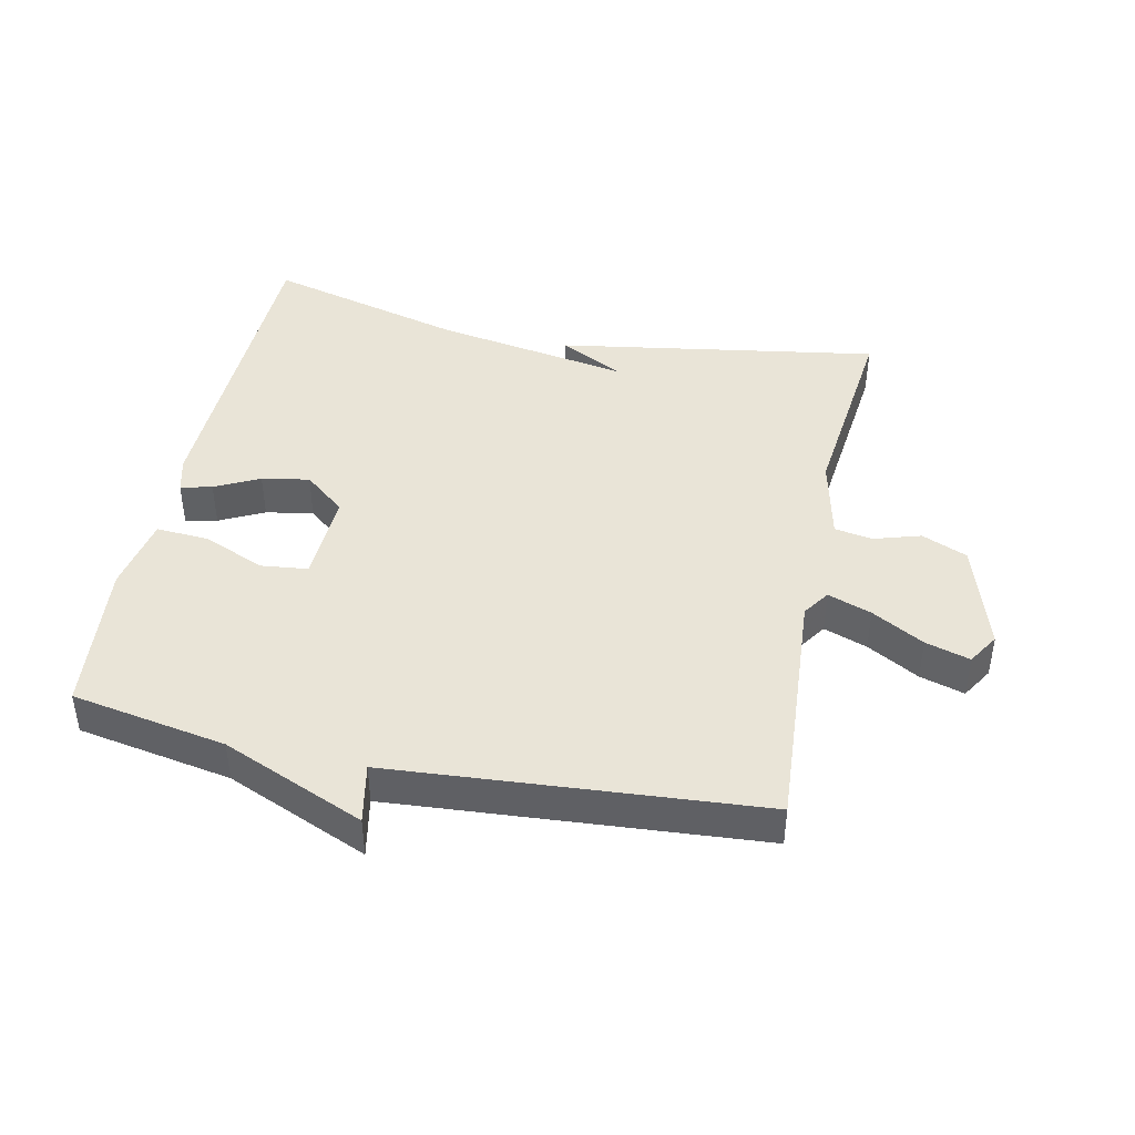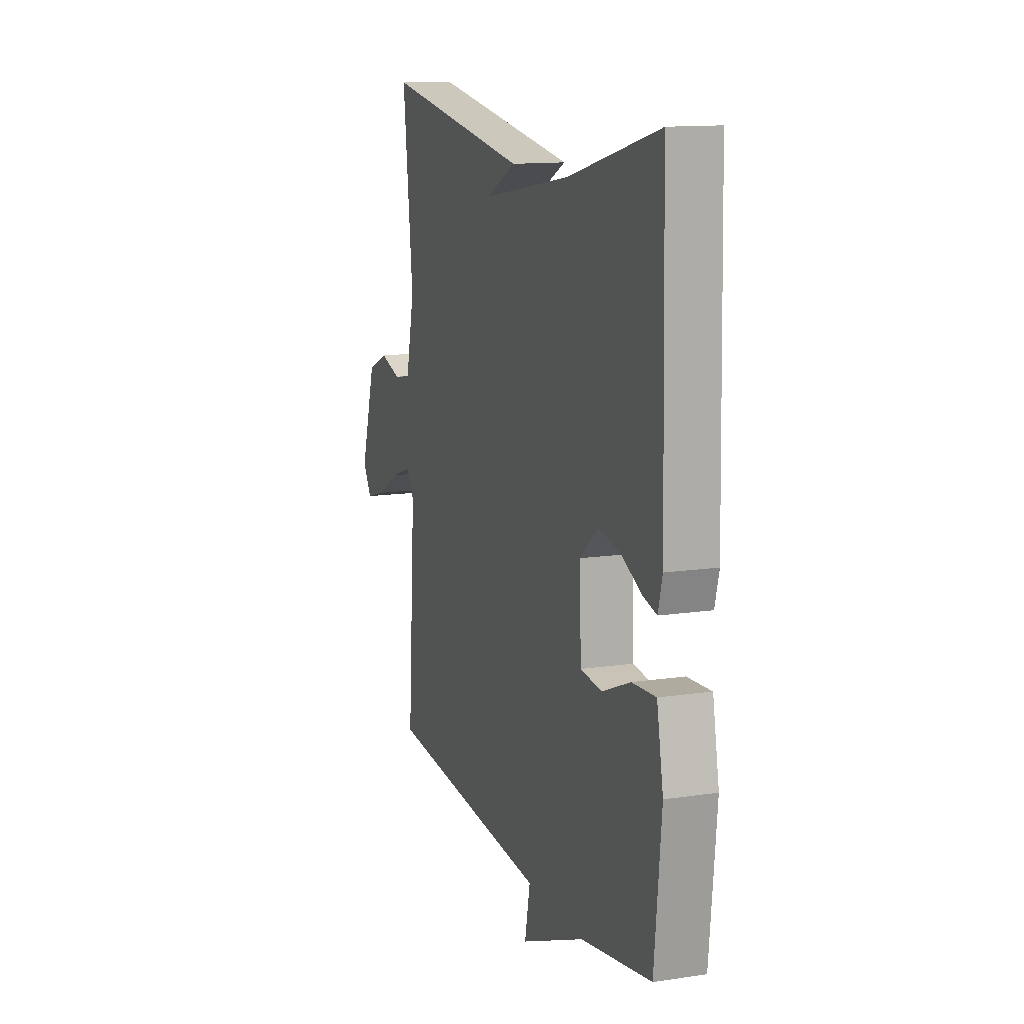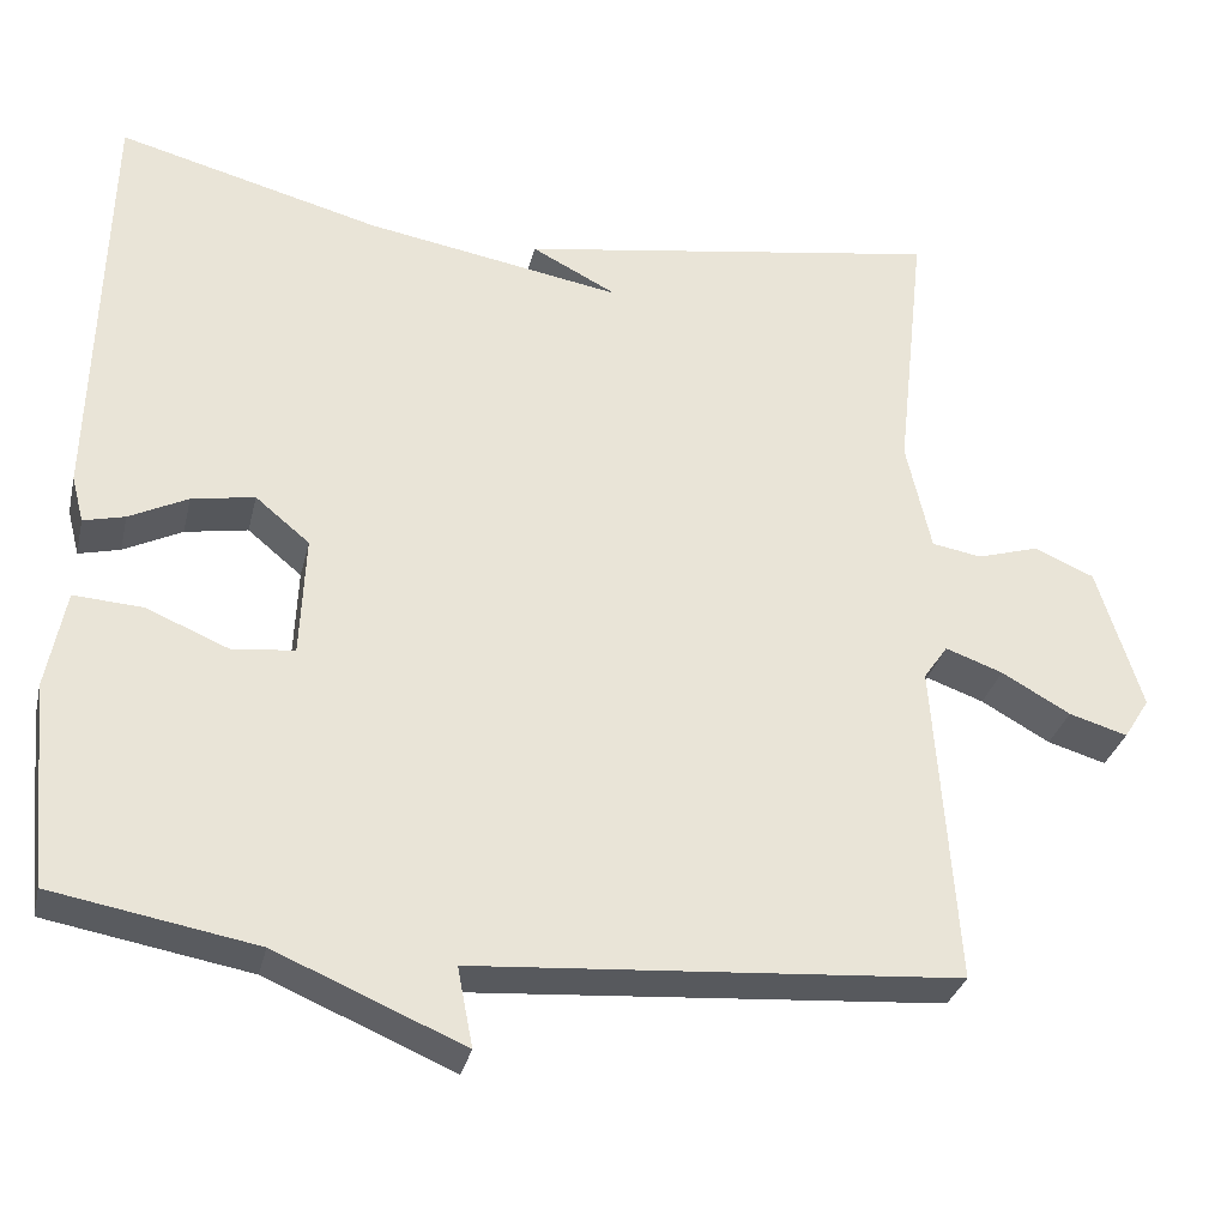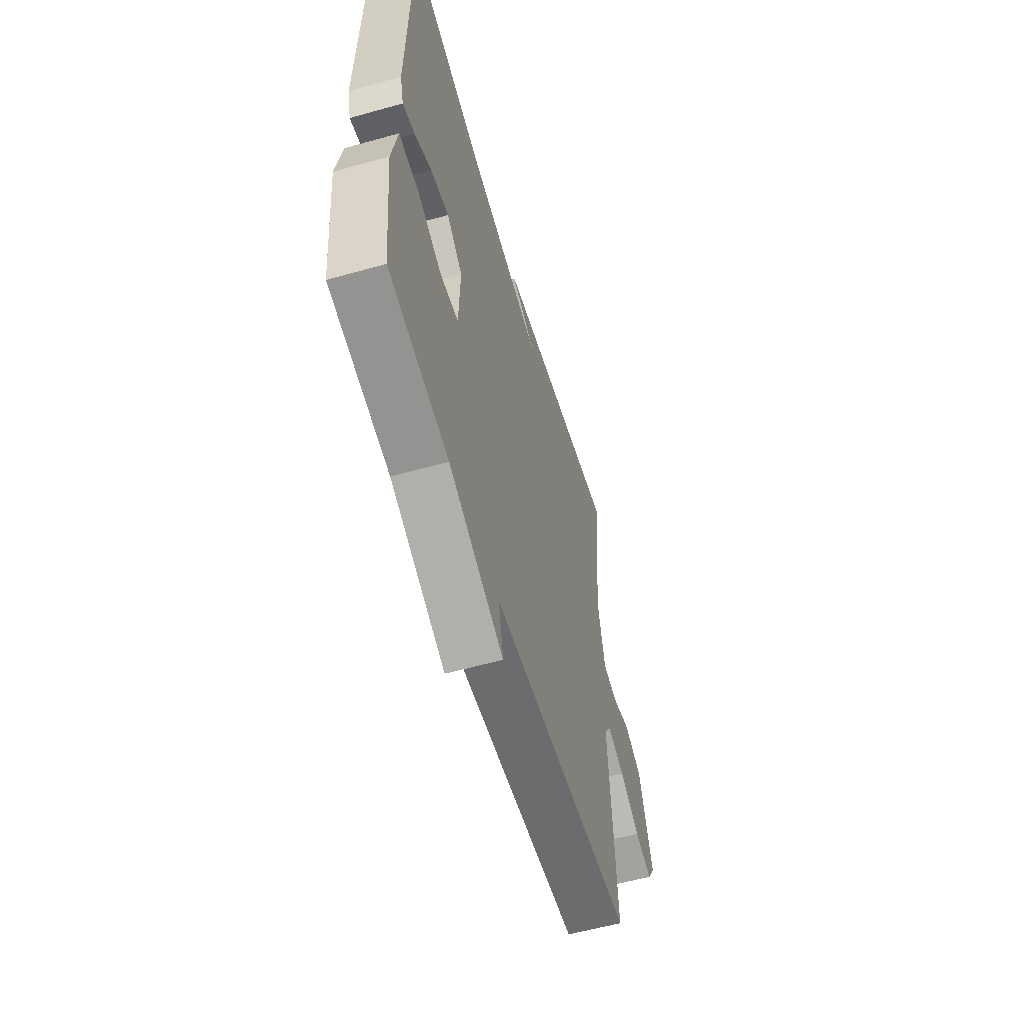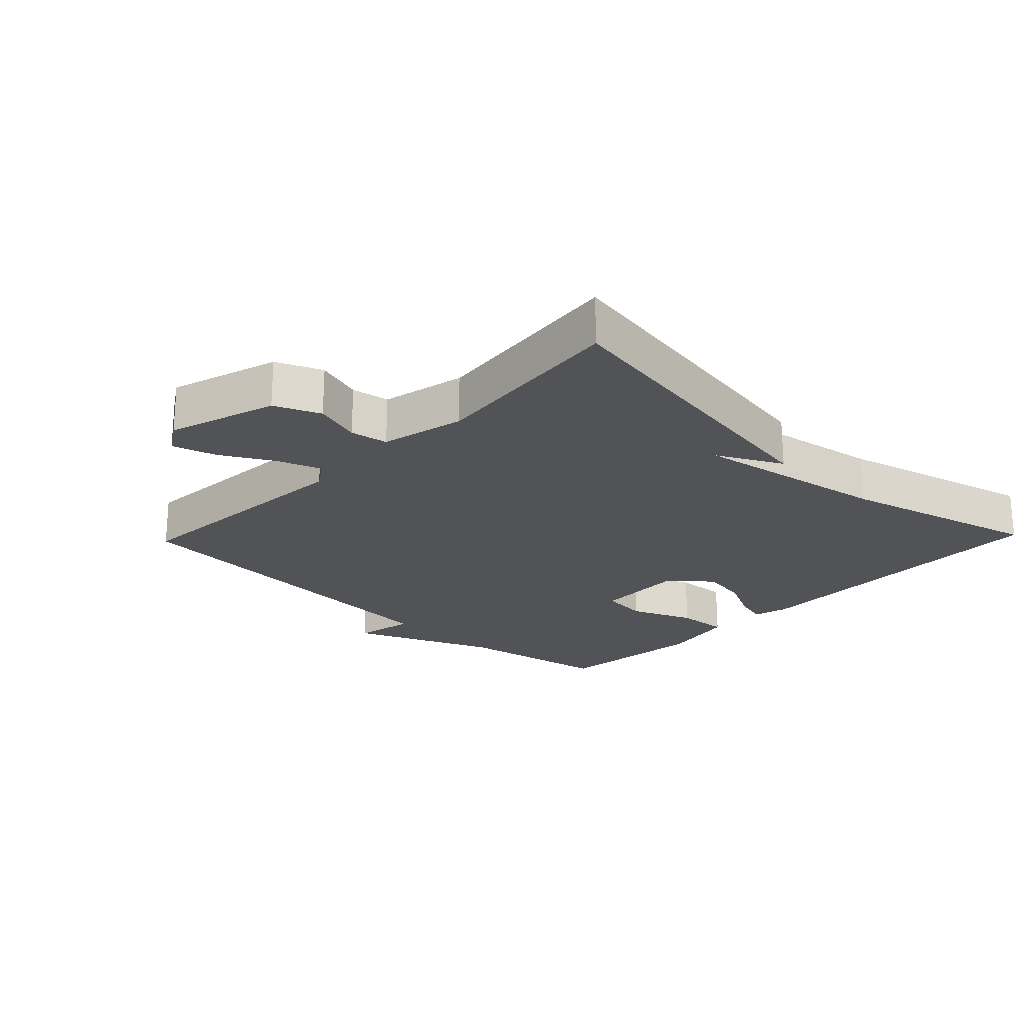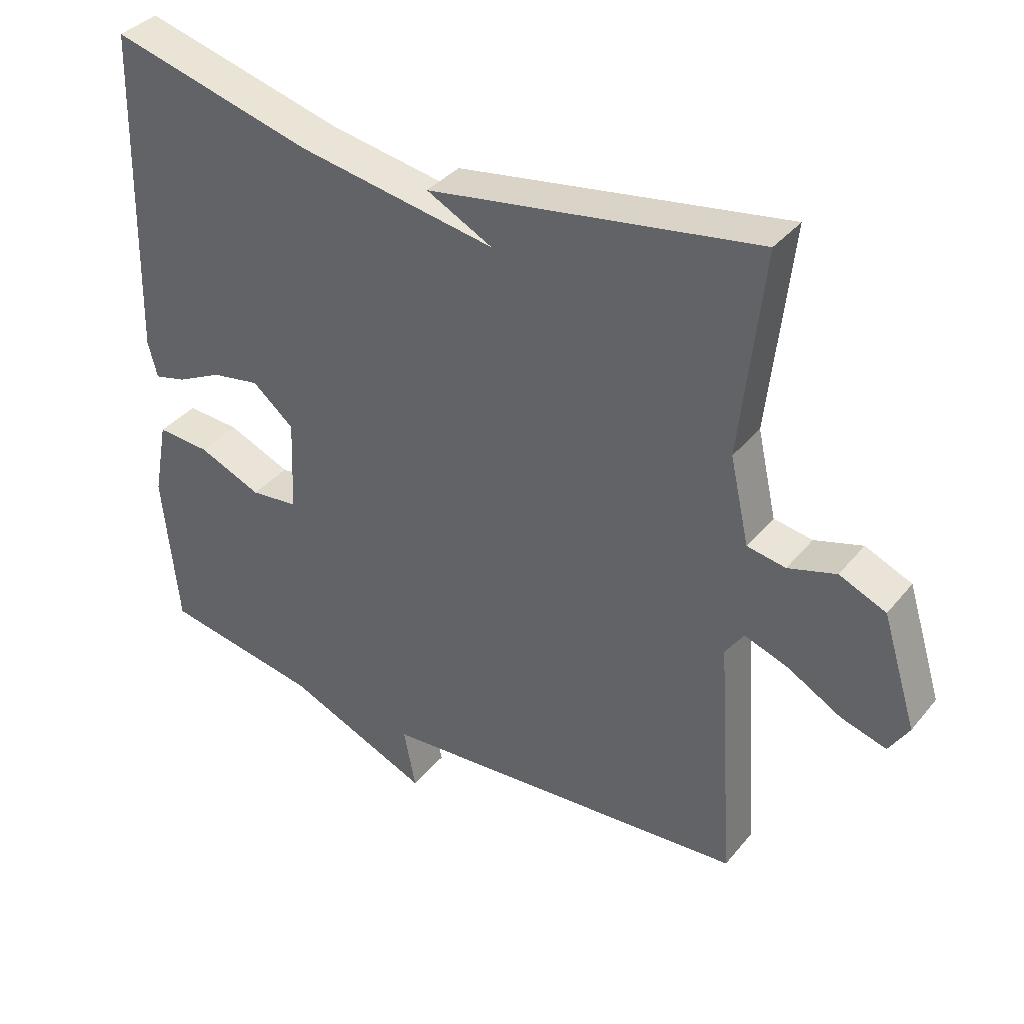
<metadata>
{"format":"obj","ext":"obj","renderer":"f3d","projection":"perspective","resolution":1024,"background":"white","views":[{"elev":43.3,"azim":-168.1,"up":"+Y"},{"elev":13.1,"azim":71.0,"up":"+Z"},{"elev":-31.3,"azim":167.0,"up":"+Z"},{"elev":-57.5,"azim":106.2,"up":"+Z"},{"elev":-22.4,"azim":-43.8,"up":"+Y"},{"elev":36.8,"azim":-145.8,"up":"+Z"}]}
</metadata>
<code>
v 0.5 0.07 0.5
v 0.513 0.07 0.003
v 0.499 0.07 -0.051
v 0.451 0.07 -0.039
v 0.383 0.07 -0.005
v 0.31 0.07 0.008
v 0.247 0.07 -0.044
v 0.253 0.07 -0.185
v 0.325 0.07 -0.193
v 0.421 0.07 -0.153
v 0.501 0.07 -0.148
v 0.523 0.07 -0.264
v 0.5 0.07 -0.5
v 0.263 0.07 -0.542
v 0.045 0.07 -0.634
v 0.063 0.07 -0.542
v -0.5 0.07 -0.5
v -0.474 0.07 -0.123
v -0.502 0.07 -0.082
v -0.569 0.07 -0.106
v -0.649 0.07 -0.151
v -0.717 0.07 -0.171
v -0.747 0.07 -0.123
v -0.695 0.07 0.044
v -0.625 0.07 0.074
v -0.553 0.07 0.052
v -0.495 0.07 0.062
v -0.466 0.07 0.191
v -0.5 0.07 0.5
v -0.005 0.07 0.42
v -0.105 0.07 0.369
v 0.195 0.07 0.42
v 0.5 0 0.5
v 0.513 0 0.003
v 0.499 0 -0.051
v 0.451 0 -0.039
v 0.383 0 -0.005
v 0.31 0 0.008
v 0.247 0 -0.044
v 0.253 0 -0.185
v 0.325 0 -0.193
v 0.421 0 -0.153
v 0.501 0 -0.148
v 0.523 0 -0.264
v 0.5 0 -0.5
v 0.263 0 -0.542
v 0.045 0 -0.634
v 0.063 0 -0.542
v -0.5 0 -0.5
v -0.474 0 -0.123
v -0.502 0 -0.082
v -0.569 0 -0.106
v -0.649 0 -0.151
v -0.717 0 -0.171
v -0.747 0 -0.123
v -0.695 0 0.044
v -0.625 0 0.074
v -0.553 0 0.052
v -0.495 0 0.062
v -0.466 0 0.191
v -0.5 0 0.5
v -0.005 0 0.42
v -0.105 0 0.369
v 0.195 0 0.42
f 28 29 30 31
f 27 28 31 32
f 24 25 26
f 23 24 26
f 22 23 26
f 21 22 26
f 20 21 26
f 19 20 26 27
f 27 32 1
f 19 27 1
f 18 19 1
f 14 15 16
f 13 14 16
f 12 13 16
f 11 12 16
f 10 11 16
f 9 10 16
f 16 17 18
f 9 16 18
f 8 9 18
f 3 4 5
f 2 3 5
f 1 2 5
f 1 5 6
f 18 1 6 7
f 7 8 18
f 63 62 61 60
f 64 63 60 59
f 58 57 56
f 58 56 55
f 58 55 54
f 58 54 53
f 58 53 52
f 59 58 52 51
f 33 64 59
f 33 59 51
f 33 51 50
f 48 47 46
f 48 46 45
f 48 45 44
f 48 44 43
f 48 43 42
f 48 42 41
f 50 49 48
f 50 48 41
f 50 41 40
f 37 36 35
f 37 35 34
f 37 34 33
f 38 37 33
f 39 38 33 50
f 50 40 39
f 1 33 34 2
f 2 34 35 3
f 3 35 36 4
f 4 36 37 5
f 5 37 38 6
f 6 38 39 7
f 7 39 40 8
f 8 40 41 9
f 9 41 42 10
f 10 42 43 11
f 11 43 44 12
f 12 44 45 13
f 13 45 46 14
f 14 46 47 15
f 15 47 48 16
f 16 48 49 17
f 17 49 50 18
f 18 50 51 19
f 19 51 52 20
f 20 52 53 21
f 21 53 54 22
f 22 54 55 23
f 23 55 56 24
f 24 56 57 25
f 25 57 58 26
f 26 58 59 27
f 27 59 60 28
f 28 60 61 29
f 29 61 62 30
f 30 62 63 31
f 31 63 64 32
f 32 64 33 1

</code>
